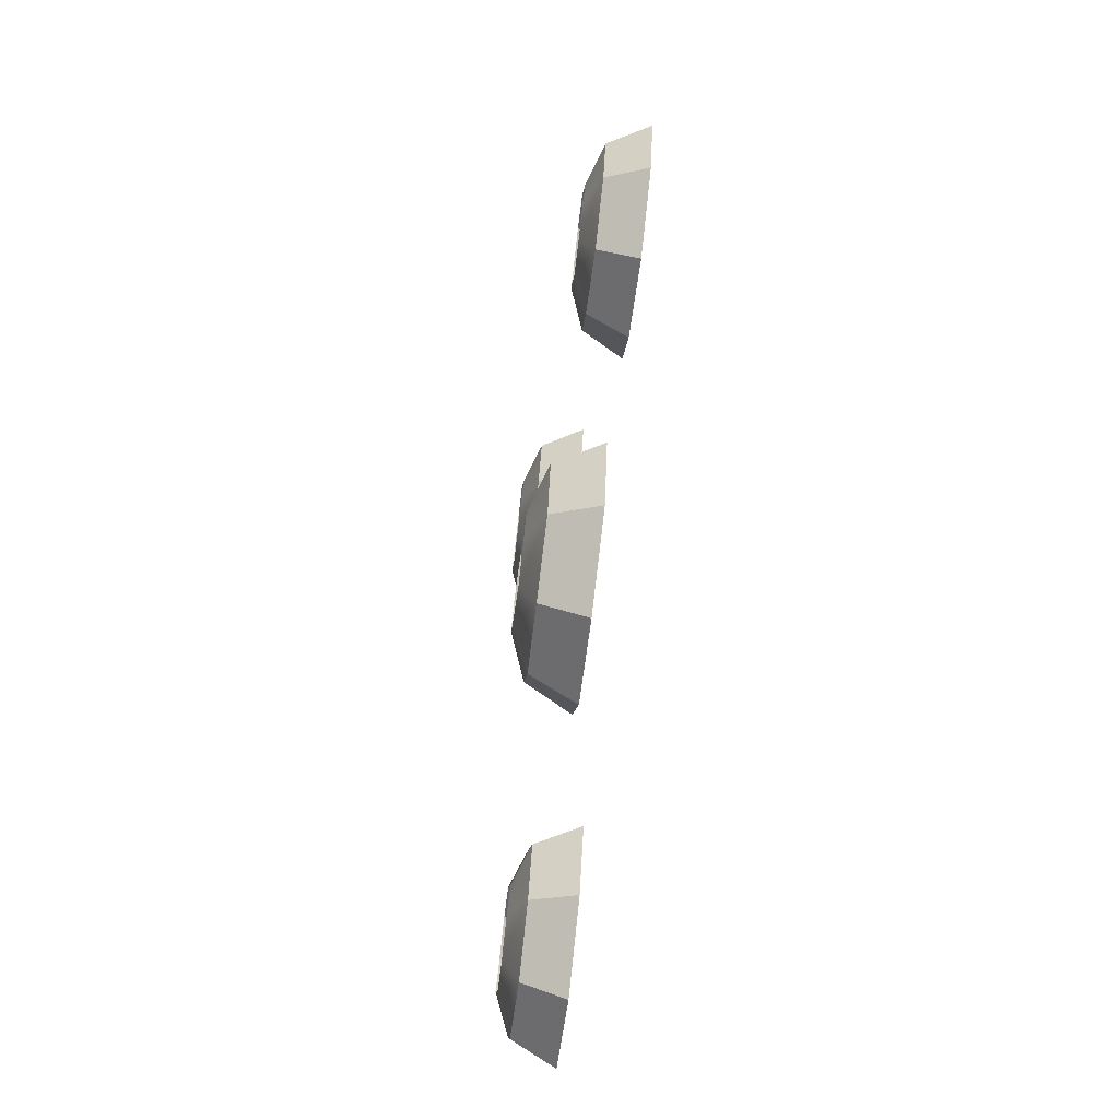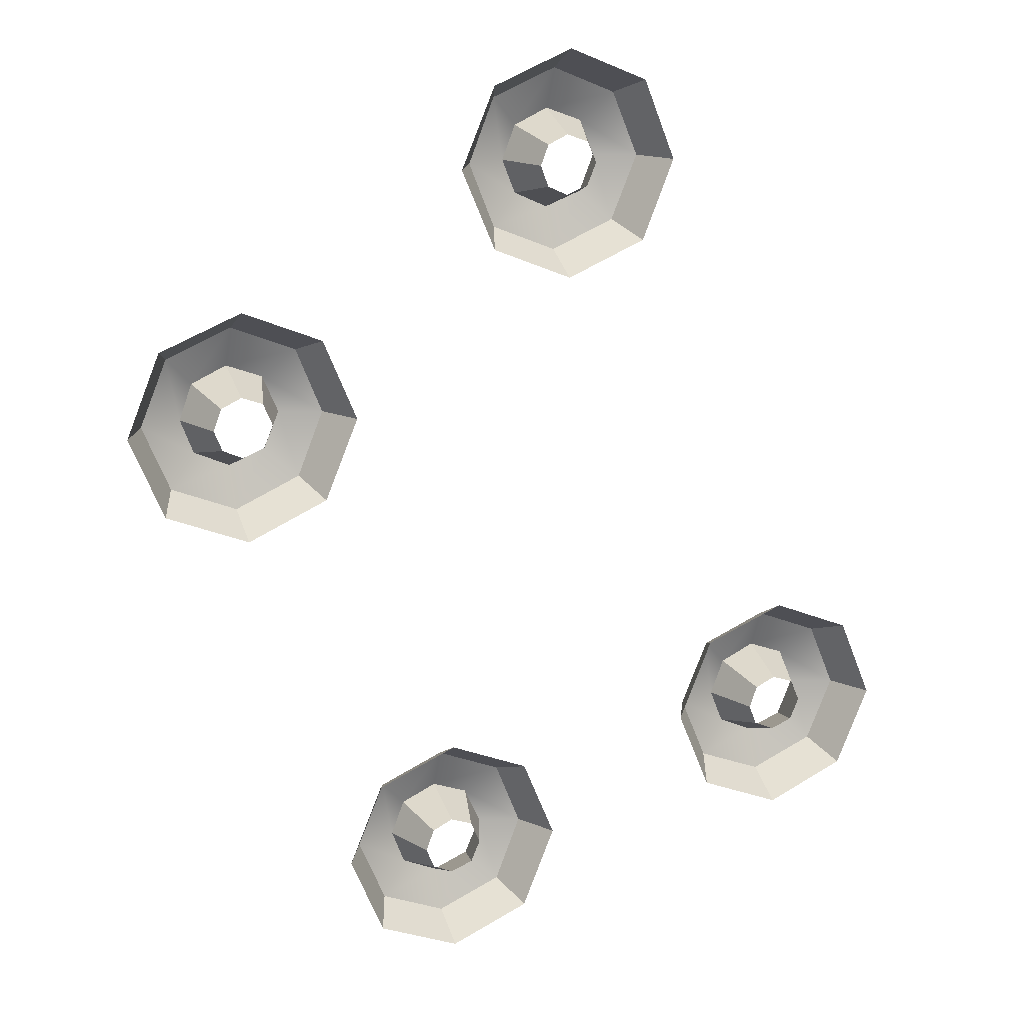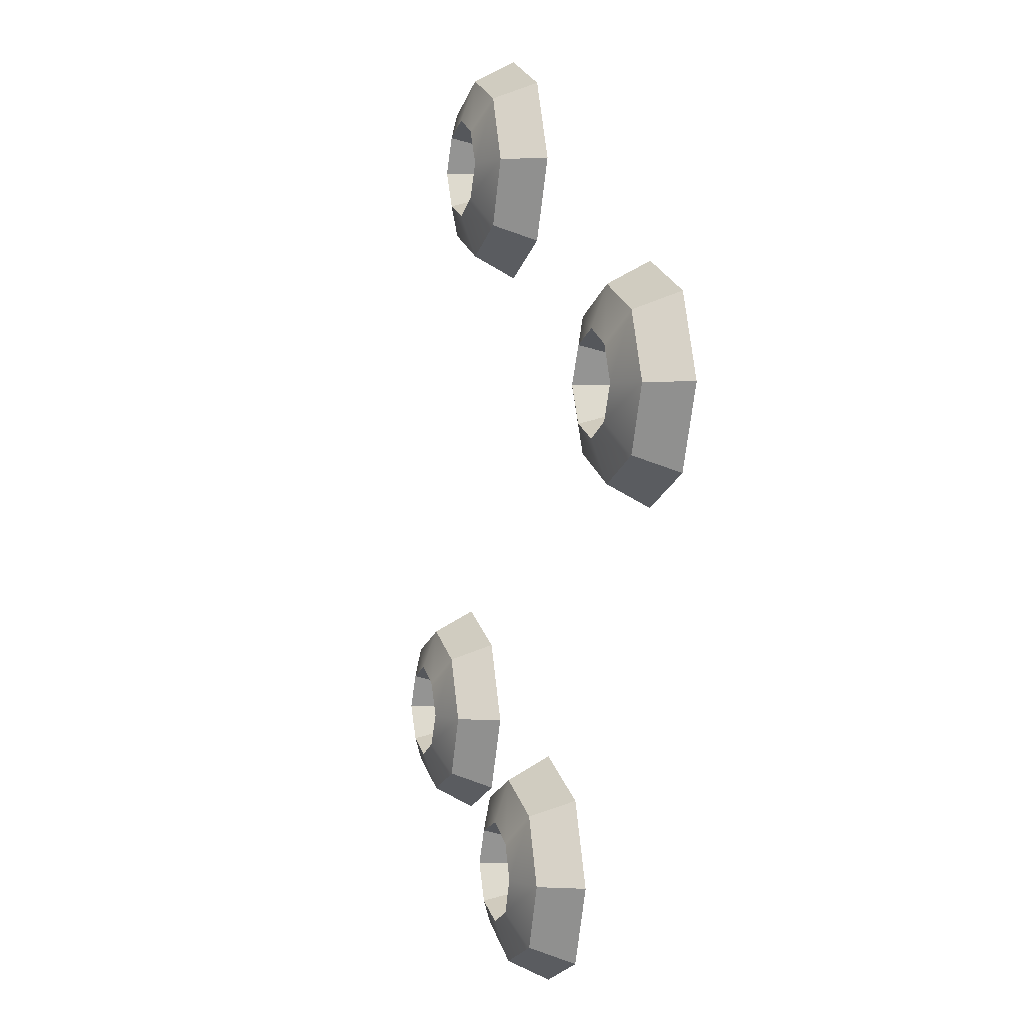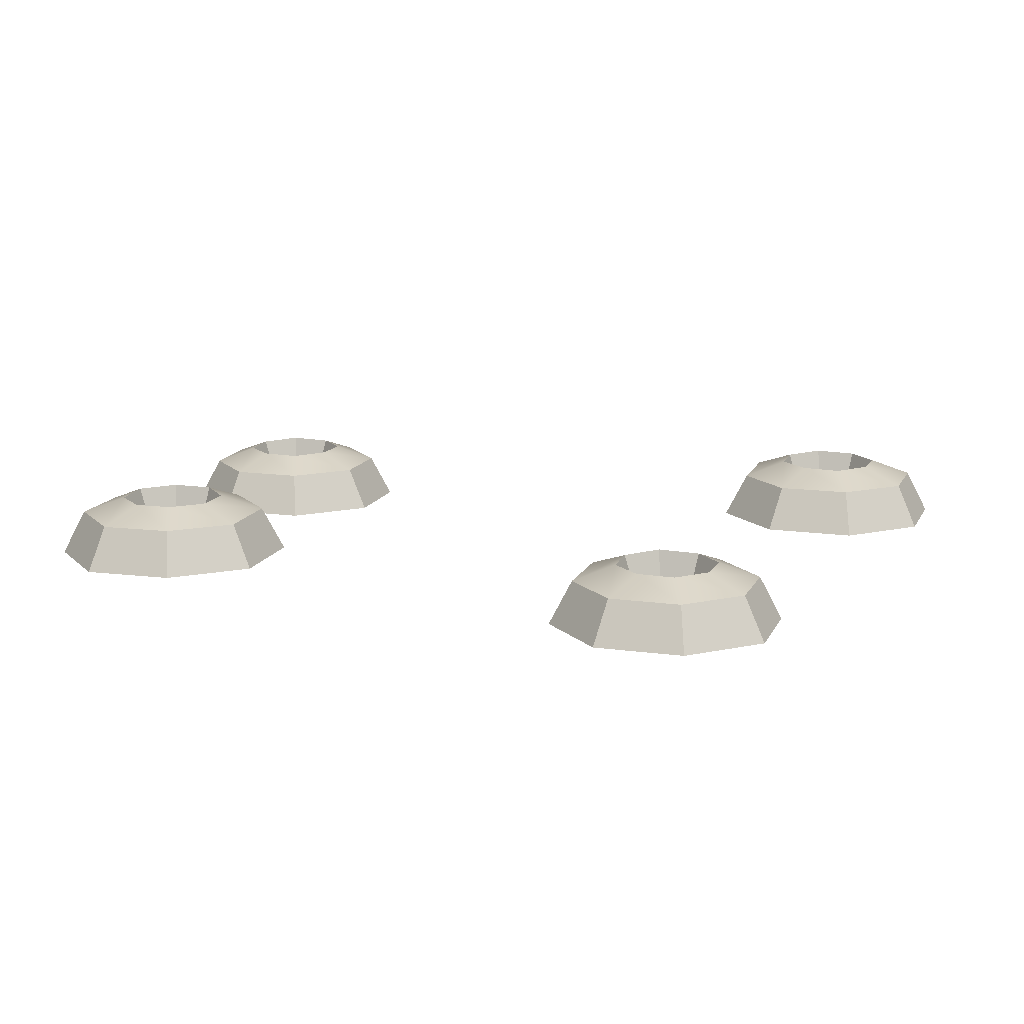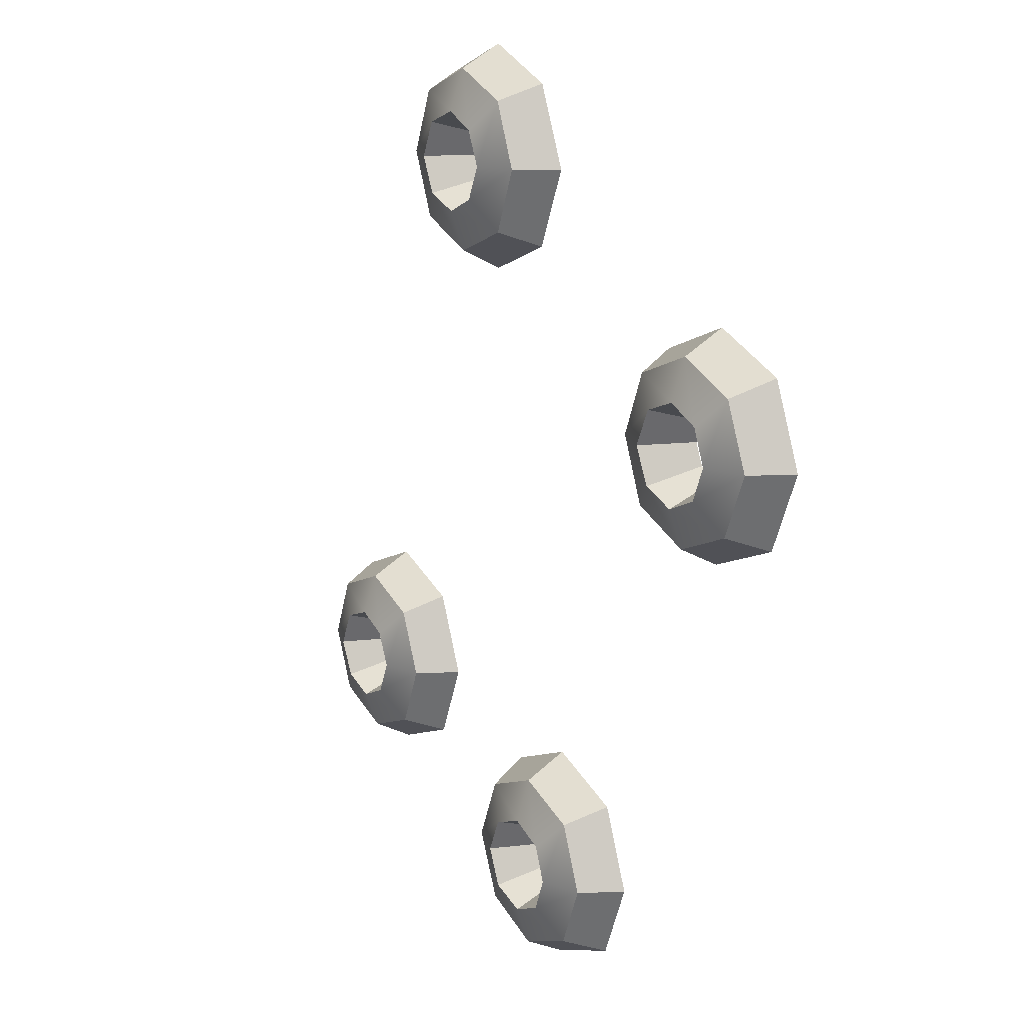
<metadata>
{"format":"obj","ext":"obj","renderer":"f3d","projection":"perspective","resolution":1024,"background":"white","views":[{"elev":-76.3,"azim":-96.7,"up":"+Z"},{"elev":16.5,"azim":-21.0,"up":"+Z"},{"elev":1.7,"azim":-107.4,"up":"+Z"},{"elev":13.4,"azim":-94.7,"up":"+Y"},{"elev":15.9,"azim":-122.7,"up":"+Z"}]}
</metadata>
<code>
g olives
v -0.06448 0.000394 0.01747
v -0.05713 0.000394 0.03559
v -0.06869 0.004859 0.03559
v -0.07315 0.004597 0.02535
v -0.07315 0.004597 0.02535
v -0.0834 0.004597 0.02141
v -0.08287 0.0001313 0.009587
v -0.06448 0.000394 0.01747
v -0.0834 0.004597 0.02141
v -0.09338 0.004597 0.02587
v -0.1013 0.0001313 0.0172
v -0.08287 0.0001313 0.009587
v -0.09338 0.004597 0.02587
v -0.09705 0.004334 0.03559
v -0.1089 0.0001313 0.03559
v -0.1013 0.0001313 0.0172
v -0.09705 0.004334 0.03559
v -0.1013 0.0001313 0.05398
v -0.1089 0.0001313 0.03559
v -0.09338 0.004597 0.04557
v -0.08287 0.0001313 0.0616
v -0.0834 0.004597 0.05004
v -0.06448 0.000394 0.05398
v -0.07315 0.004597 0.0461
v -0.05713 0.000394 0.03559
v -0.06869 0.004859 0.03559
v -0.06002 -0.01169 0.013
v -0.06448 0.000394 0.01747
v -0.08287 0.0001313 0.009587
v -0.08261 -0.01195 0.003283
v -0.08261 -0.01195 0.003283
v -0.08287 0.0001313 0.009587
v -0.1013 0.0001313 0.0172
v -0.1057 -0.01195 0.01274
v -0.1057 -0.01195 0.01274
v -0.1013 0.0001313 0.0172
v -0.1089 0.0001313 0.03559
v -0.1152 -0.01195 0.03559
v -0.1152 -0.01195 0.03559
v -0.1089 0.0001313 0.03559
v -0.1013 0.0001313 0.05398
v -0.1057 -0.01195 0.05871
v -0.1057 -0.01195 0.05871
v -0.1013 0.0001313 0.05398
v -0.08287 0.0001313 0.0616
v -0.08261 -0.01195 0.0679
v -0.08261 -0.01195 0.0679
v -0.08287 0.0001313 0.0616
v -0.06448 0.000394 0.05398
v -0.06002 -0.01169 0.05844
v -0.06002 -0.01169 0.05844
v -0.06448 0.000394 0.05398
v -0.05713 0.000394 0.03559
v -0.05056 -0.01169 0.03559
v -0.05056 -0.01169 0.03559
v -0.05713 0.000394 0.03559
v -0.06448 0.000394 0.01747
v -0.06002 -0.01169 0.013
v -0.06869 0.004859 0.03559
v -0.07447 -0.01064 0.03559
v -0.07709 -0.01064 0.02955
v -0.07315 0.004597 0.02535
v -0.07315 0.004597 0.02535
v -0.07709 -0.01064 0.02955
v -0.08313 -0.0109 0.02719
v -0.0834 0.004597 0.02141
v -0.0834 0.004597 0.02141
v -0.08313 -0.0109 0.02719
v -0.08891 -0.0109 0.02981
v -0.09338 0.004597 0.02587
v -0.09338 0.004597 0.02587
v -0.08891 -0.0109 0.02981
v -0.09128 -0.01116 0.03559
v -0.09705 0.004334 0.03559
v -0.09705 0.004334 0.03559
v -0.09128 -0.01116 0.03559
v -0.08891 -0.0109 0.04163
v -0.09338 0.004597 0.04557
v -0.09338 0.004597 0.04557
v -0.08891 -0.0109 0.04163
v -0.08313 -0.0109 0.04426
v -0.0834 0.004597 0.05004
v -0.0834 0.004597 0.05004
v -0.08313 -0.0109 0.04426
v -0.07709 -0.01064 0.0419
v -0.07315 0.004597 0.0461
v -0.07315 0.004597 0.0461
v -0.07709 -0.01064 0.0419
v -0.07447 -0.01064 0.03559
v -0.06869 0.004859 0.03559
v 0.03375 0.006961 0.08366
v 0.04137 0.006961 0.102
v 0.02955 0.01143 0.102
v 0.02535 0.01116 0.0918
v 0.02535 0.01116 0.0918
v 0.01484 0.01116 0.08786
v 0.01537 0.006698 0.07604
v 0.03375 0.006961 0.08366
v 0.01484 0.01116 0.08786
v 0.005122 0.01116 0.09233
v -0.003021 0.006698 0.08366
v 0.01537 0.006698 0.07604
v 0.005122 0.01116 0.09233
v 0.001182 0.0109 0.102
v -0.01038 0.006698 0.102
v -0.003021 0.006698 0.08366
v 0.001182 0.0109 0.102
v -0.003021 0.006698 0.1204
v -0.01038 0.006698 0.102
v 0.005122 0.01116 0.1118
v 0.01537 0.006698 0.128
v 0.01484 0.01116 0.1162
v 0.03375 0.006961 0.1204
v 0.02535 0.01116 0.1123
v 0.04137 0.006961 0.102
v 0.02955 0.01143 0.102
v 0.03848 -0.005122 0.07919
v 0.03375 0.006961 0.08366
v 0.01537 0.006698 0.07604
v 0.01563 -0.005385 0.06974
v 0.01563 -0.005385 0.06974
v 0.01537 0.006698 0.07604
v -0.003021 0.006698 0.08366
v -0.007223 -0.005385 0.07919
v -0.007223 -0.005385 0.07919
v -0.003021 0.006698 0.08366
v -0.01038 0.006698 0.102
v -0.01694 -0.005385 0.102
v -0.01694 -0.005385 0.102
v -0.01038 0.006698 0.102
v -0.003021 0.006698 0.1204
v -0.007223 -0.005385 0.1249
v -0.007223 -0.005385 0.1249
v -0.003021 0.006698 0.1204
v 0.01537 0.006698 0.128
v 0.01563 -0.005385 0.1344
v 0.01563 -0.005385 0.1344
v 0.01537 0.006698 0.128
v 0.03375 0.006961 0.1204
v 0.03848 -0.005122 0.1249
v 0.03848 -0.005122 0.1249
v 0.03375 0.006961 0.1204
v 0.04137 0.006961 0.102
v 0.04767 -0.005122 0.102
v 0.04767 -0.005122 0.102
v 0.04137 0.006961 0.102
v 0.03375 0.006961 0.08366
v 0.03848 -0.005122 0.07919
v 0.02955 0.01143 0.102
v 0.02403 -0.004071 0.102
v 0.02141 -0.004071 0.09574
v 0.02535 0.01116 0.0918
v 0.02535 0.01116 0.0918
v 0.02141 -0.004071 0.09574
v 0.0151 -0.004334 0.09338
v 0.01484 0.01116 0.08786
v 0.01484 0.01116 0.08786
v 0.0151 -0.004334 0.09338
v 0.009325 -0.004334 0.096
v 0.005122 0.01116 0.09233
v 0.005122 0.01116 0.09233
v 0.009325 -0.004334 0.096
v 0.006961 -0.004597 0.102
v 0.001182 0.0109 0.102
v 0.001182 0.0109 0.102
v 0.006961 -0.004597 0.102
v 0.009325 -0.004334 0.1078
v 0.005122 0.01116 0.1118
v 0.005122 0.01116 0.1118
v 0.009325 -0.004334 0.1078
v 0.0151 -0.004334 0.1105
v 0.01484 0.01116 0.1162
v 0.01484 0.01116 0.1162
v 0.0151 -0.004334 0.1105
v 0.02141 -0.004071 0.1081
v 0.02535 0.01116 0.1123
v 0.02535 0.01116 0.1123
v 0.02141 -0.004071 0.1081
v 0.02403 -0.004071 0.102
v 0.02955 0.01143 0.102
v 0.1013 0.000394 -0.08576
v 0.1089 0.000394 -0.06764
v 0.09705 0.004859 -0.06764
v 0.09259 0.004597 -0.07788
v 0.09259 0.004597 -0.07788
v 0.08235 0.004597 -0.08182
v 0.08287 0.0001313 -0.09338
v 0.1013 0.000394 -0.08576
v 0.08235 0.004597 -0.08182
v 0.07263 0.004597 -0.07735
v 0.06448 0.0001313 -0.08602
v 0.08287 0.0001313 -0.09338
v 0.07263 0.004597 -0.07735
v 0.06869 0.004334 -0.06764
v 0.05687 0.0001313 -0.06764
v 0.06448 0.0001313 -0.08602
v 0.06869 0.004334 -0.06764
v 0.06448 0.0001313 -0.04925
v 0.05687 0.0001313 -0.06764
v 0.07263 0.004597 -0.05766
v 0.08287 0.0001313 -0.04163
v 0.08235 0.004597 -0.05319
v 0.1013 0.000394 -0.04925
v 0.09259 0.004597 -0.05713
v 0.1089 0.000394 -0.06764
v 0.09705 0.004859 -0.06764
v 0.1057 -0.01169 -0.09023
v 0.1013 0.000394 -0.08576
v 0.08287 0.0001313 -0.09338
v 0.08313 -0.01195 -0.09994
v 0.08313 -0.01195 -0.09994
v 0.08287 0.0001313 -0.09338
v 0.06448 0.0001313 -0.08602
v 0.06002 -0.01195 -0.09049
v 0.06002 -0.01195 -0.09049
v 0.06448 0.0001313 -0.08602
v 0.05687 0.0001313 -0.06764
v 0.05056 -0.01195 -0.06764
v 0.05056 -0.01195 -0.06764
v 0.05687 0.0001313 -0.06764
v 0.06448 0.0001313 -0.04925
v 0.06002 -0.01195 -0.04452
v 0.06002 -0.01195 -0.04452
v 0.06448 0.0001313 -0.04925
v 0.08287 0.0001313 -0.04163
v 0.08313 -0.01195 -0.03533
v 0.08313 -0.01195 -0.03533
v 0.08287 0.0001313 -0.04163
v 0.1013 0.000394 -0.04925
v 0.1057 -0.01169 -0.04478
v 0.1057 -0.01169 -0.04478
v 0.1013 0.000394 -0.04925
v 0.1089 0.000394 -0.06764
v 0.1152 -0.01169 -0.06764
v 0.1152 -0.01169 -0.06764
v 0.1089 0.000394 -0.06764
v 0.1013 0.000394 -0.08576
v 0.1057 -0.01169 -0.09023
v 0.09705 0.004859 -0.06764
v 0.09154 -0.01064 -0.06764
v 0.08891 -0.01064 -0.07368
v 0.09259 0.004597 -0.07788
v 0.09259 0.004597 -0.07788
v 0.08891 -0.01064 -0.07368
v 0.08261 -0.0109 -0.07604
v 0.08235 0.004597 -0.08182
v 0.08235 0.004597 -0.08182
v 0.08261 -0.0109 -0.07604
v 0.07683 -0.0109 -0.07342
v 0.07263 0.004597 -0.07735
v 0.07263 0.004597 -0.07735
v 0.07683 -0.0109 -0.07342
v 0.07447 -0.01116 -0.06764
v 0.06869 0.004334 -0.06764
v 0.06869 0.004334 -0.06764
v 0.07447 -0.01116 -0.06764
v 0.07683 -0.0109 -0.0616
v 0.07263 0.004597 -0.05766
v 0.07263 0.004597 -0.05766
v 0.07683 -0.0109 -0.0616
v 0.08261 -0.0109 -0.05897
v 0.08235 0.004597 -0.05319
v 0.08235 0.004597 -0.05319
v 0.08261 -0.0109 -0.05897
v 0.08891 -0.01064 -0.06133
v 0.09259 0.004597 -0.05713
v 0.09259 0.004597 -0.05713
v 0.08891 -0.01064 -0.06133
v 0.09154 -0.01064 -0.06764
v 0.09705 0.004859 -0.06764
v -0.002233 0.007486 -0.1204
v 0.005122 0.007749 -0.102
v -0.006435 0.01195 -0.102
v -0.0109 0.01195 -0.1123
v -0.0109 0.01195 -0.1123
v -0.02114 0.01169 -0.1162
v -0.02062 0.007486 -0.128
v -0.002233 0.007486 -0.1204
v -0.02114 0.01169 -0.1162
v -0.03113 0.01169 -0.1118
v -0.03901 0.007223 -0.1204
v -0.02062 0.007486 -0.128
v -0.03113 0.01169 -0.1118
v -0.0348 0.01169 -0.102
v -0.04662 0.007486 -0.102
v -0.03901 0.007223 -0.1204
v -0.0348 0.01169 -0.102
v -0.03901 0.007223 -0.08366
v -0.04662 0.007486 -0.102
v -0.03113 0.01169 -0.09233
v -0.02062 0.007486 -0.07604
v -0.02114 0.01169 -0.08786
v -0.002233 0.007486 -0.08366
v -0.0109 0.01195 -0.0918
v 0.005122 0.007749 -0.102
v -0.006435 0.01195 -0.102
v 0.002233 -0.004597 -0.1249
v -0.002233 0.007486 -0.1204
v -0.02062 0.007486 -0.128
v -0.02036 -0.004597 -0.1344
v -0.02036 -0.004597 -0.1344
v -0.02062 0.007486 -0.128
v -0.03901 0.007223 -0.1204
v -0.04347 -0.004859 -0.1249
v -0.04347 -0.004859 -0.1249
v -0.03901 0.007223 -0.1204
v -0.04662 0.007486 -0.102
v -0.05293 -0.004597 -0.102
v -0.05293 -0.004597 -0.102
v -0.04662 0.007486 -0.102
v -0.03901 0.007223 -0.08366
v -0.04347 -0.004859 -0.07919
v -0.04347 -0.004859 -0.07919
v -0.03901 0.007223 -0.08366
v -0.02062 0.007486 -0.07604
v -0.02036 -0.004597 -0.06974
v -0.02036 -0.004597 -0.06974
v -0.02062 0.007486 -0.07604
v -0.002233 0.007486 -0.08366
v 0.002233 -0.004597 -0.07919
v 0.002233 -0.004597 -0.07919
v -0.002233 0.007486 -0.08366
v 0.005122 0.007749 -0.102
v 0.01169 -0.004334 -0.102
v 0.01169 -0.004334 -0.102
v 0.005122 0.007749 -0.102
v -0.002233 0.007486 -0.1204
v 0.002233 -0.004597 -0.1249
v -0.006435 0.01195 -0.102
v -0.01195 -0.003546 -0.102
v -0.01458 -0.003546 -0.1081
v -0.0109 0.01195 -0.1123
v -0.0109 0.01195 -0.1123
v -0.01458 -0.003546 -0.1081
v -0.02088 -0.003546 -0.1105
v -0.02114 0.01169 -0.1162
v -0.02114 0.01169 -0.1162
v -0.02088 -0.003546 -0.1105
v -0.02666 -0.003809 -0.1078
v -0.03113 0.01169 -0.1118
v -0.03113 0.01169 -0.1118
v -0.02666 -0.003809 -0.1078
v -0.02902 -0.003809 -0.102
v -0.0348 0.01169 -0.102
v -0.0348 0.01169 -0.102
v -0.02902 -0.003809 -0.102
v -0.02666 -0.003809 -0.096
v -0.03113 0.01169 -0.09233
v -0.03113 0.01169 -0.09233
v -0.02666 -0.003809 -0.096
v -0.02088 -0.003546 -0.09338
v -0.02114 0.01169 -0.08786
v -0.02114 0.01169 -0.08786
v -0.02088 -0.003546 -0.09338
v -0.01458 -0.003546 -0.09574
v -0.0109 0.01195 -0.0918
v -0.0109 0.01195 -0.0918
v -0.01458 -0.003546 -0.09574
v -0.01195 -0.003546 -0.102
v -0.006435 0.01195 -0.102
g olives_0
f 3 2 1
f 4 3 1
f 7 6 5
f 8 7 5
f 11 10 9
f 12 11 9
f 15 14 13
f 16 15 13
f 19 18 17
f 18 20 17
f 18 21 20
f 21 22 20
f 21 23 22
f 23 24 22
f 23 25 24
f 25 26 24
f 29 28 27
f 30 29 27
f 33 32 31
f 34 33 31
f 37 36 35
f 38 37 35
f 41 40 39
f 42 41 39
f 45 44 43
f 46 45 43
f 49 48 47
f 50 49 47
f 53 52 51
f 54 53 51
f 57 56 55
f 58 57 55
f 61 60 59
f 62 61 59
f 65 64 63
f 66 65 63
f 69 68 67
f 70 69 67
f 73 72 71
f 74 73 71
f 77 76 75
f 78 77 75
f 81 80 79
f 82 81 79
f 85 84 83
f 86 85 83
f 89 88 87
f 90 89 87
f 93 92 91
f 94 93 91
f 97 96 95
f 98 97 95
f 101 100 99
f 102 101 99
f 105 104 103
f 106 105 103
f 109 108 107
f 108 110 107
f 108 111 110
f 111 112 110
f 111 113 112
f 113 114 112
f 113 115 114
f 115 116 114
f 119 118 117
f 120 119 117
f 123 122 121
f 124 123 121
f 127 126 125
f 128 127 125
f 131 130 129
f 132 131 129
f 135 134 133
f 136 135 133
f 139 138 137
f 140 139 137
f 143 142 141
f 144 143 141
f 147 146 145
f 148 147 145
f 151 150 149
f 152 151 149
f 155 154 153
f 156 155 153
f 159 158 157
f 160 159 157
f 163 162 161
f 164 163 161
f 167 166 165
f 168 167 165
f 171 170 169
f 172 171 169
f 175 174 173
f 176 175 173
f 179 178 177
f 180 179 177
f 183 182 181
f 184 183 181
f 187 186 185
f 188 187 185
f 191 190 189
f 192 191 189
f 195 194 193
f 196 195 193
f 199 198 197
f 198 200 197
f 198 201 200
f 201 202 200
f 201 203 202
f 203 204 202
f 203 205 204
f 205 206 204
f 209 208 207
f 210 209 207
f 213 212 211
f 214 213 211
f 217 216 215
f 218 217 215
f 221 220 219
f 222 221 219
f 225 224 223
f 226 225 223
f 229 228 227
f 230 229 227
f 233 232 231
f 234 233 231
f 237 236 235
f 238 237 235
f 241 240 239
f 242 241 239
f 245 244 243
f 246 245 243
f 249 248 247
f 250 249 247
f 253 252 251
f 254 253 251
f 257 256 255
f 258 257 255
f 261 260 259
f 262 261 259
f 265 264 263
f 266 265 263
f 269 268 267
f 270 269 267
f 273 272 271
f 274 273 271
f 277 276 275
f 278 277 275
f 281 280 279
f 282 281 279
f 285 284 283
f 286 285 283
f 289 288 287
f 288 290 287
f 288 291 290
f 291 292 290
f 291 293 292
f 293 294 292
f 293 295 294
f 295 296 294
f 299 298 297
f 300 299 297
f 303 302 301
f 304 303 301
f 307 306 305
f 308 307 305
f 311 310 309
f 312 311 309
f 315 314 313
f 316 315 313
f 319 318 317
f 320 319 317
f 323 322 321
f 324 323 321
f 327 326 325
f 328 327 325
f 331 330 329
f 332 331 329
f 335 334 333
f 336 335 333
f 339 338 337
f 340 339 337
f 343 342 341
f 344 343 341
f 347 346 345
f 348 347 345
f 351 350 349
f 352 351 349
f 355 354 353
f 356 355 353
f 359 358 357
f 360 359 357

</code>
